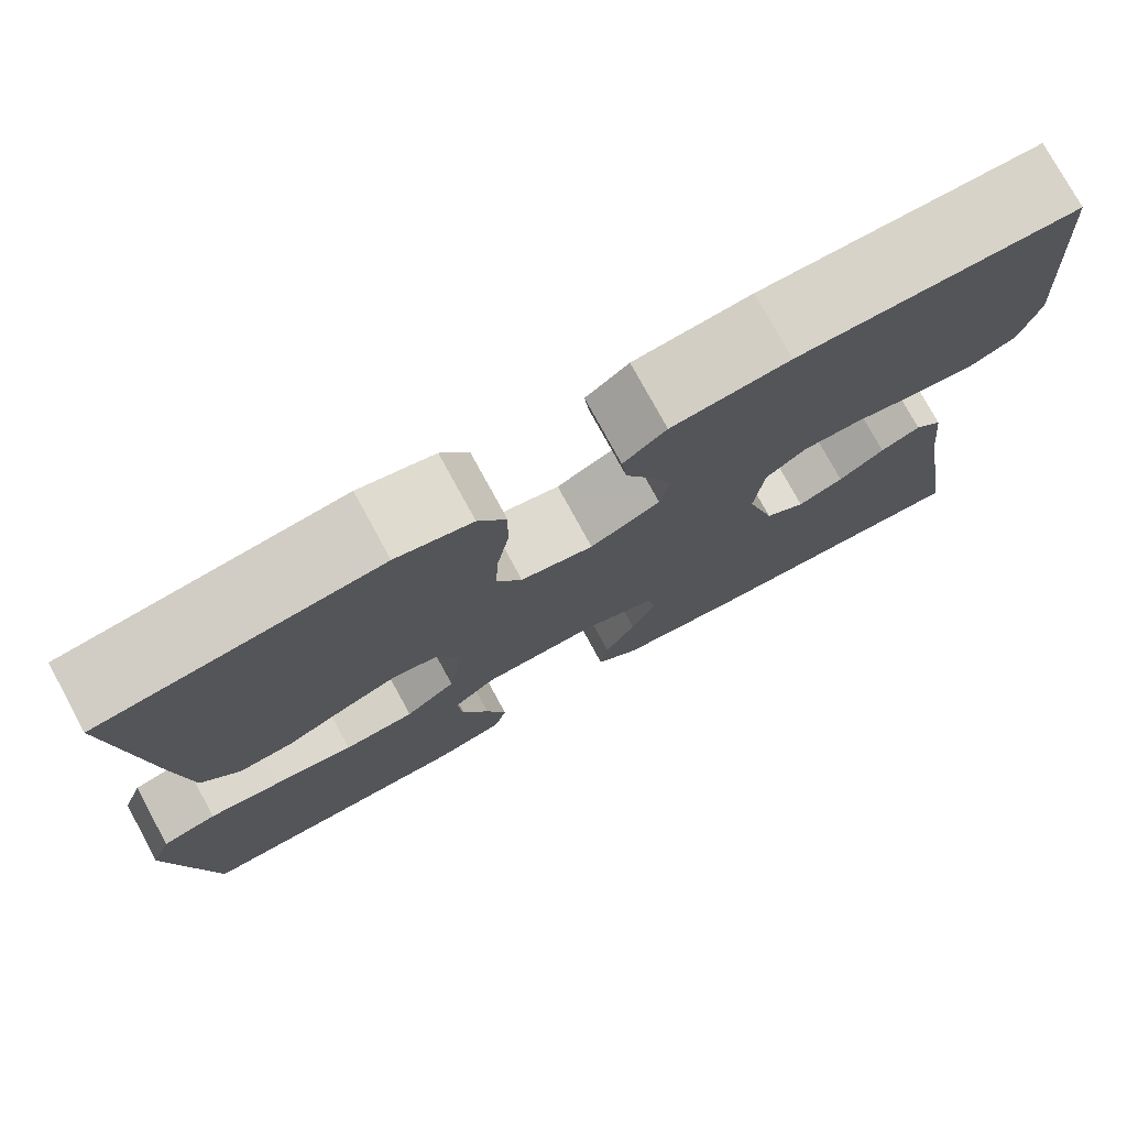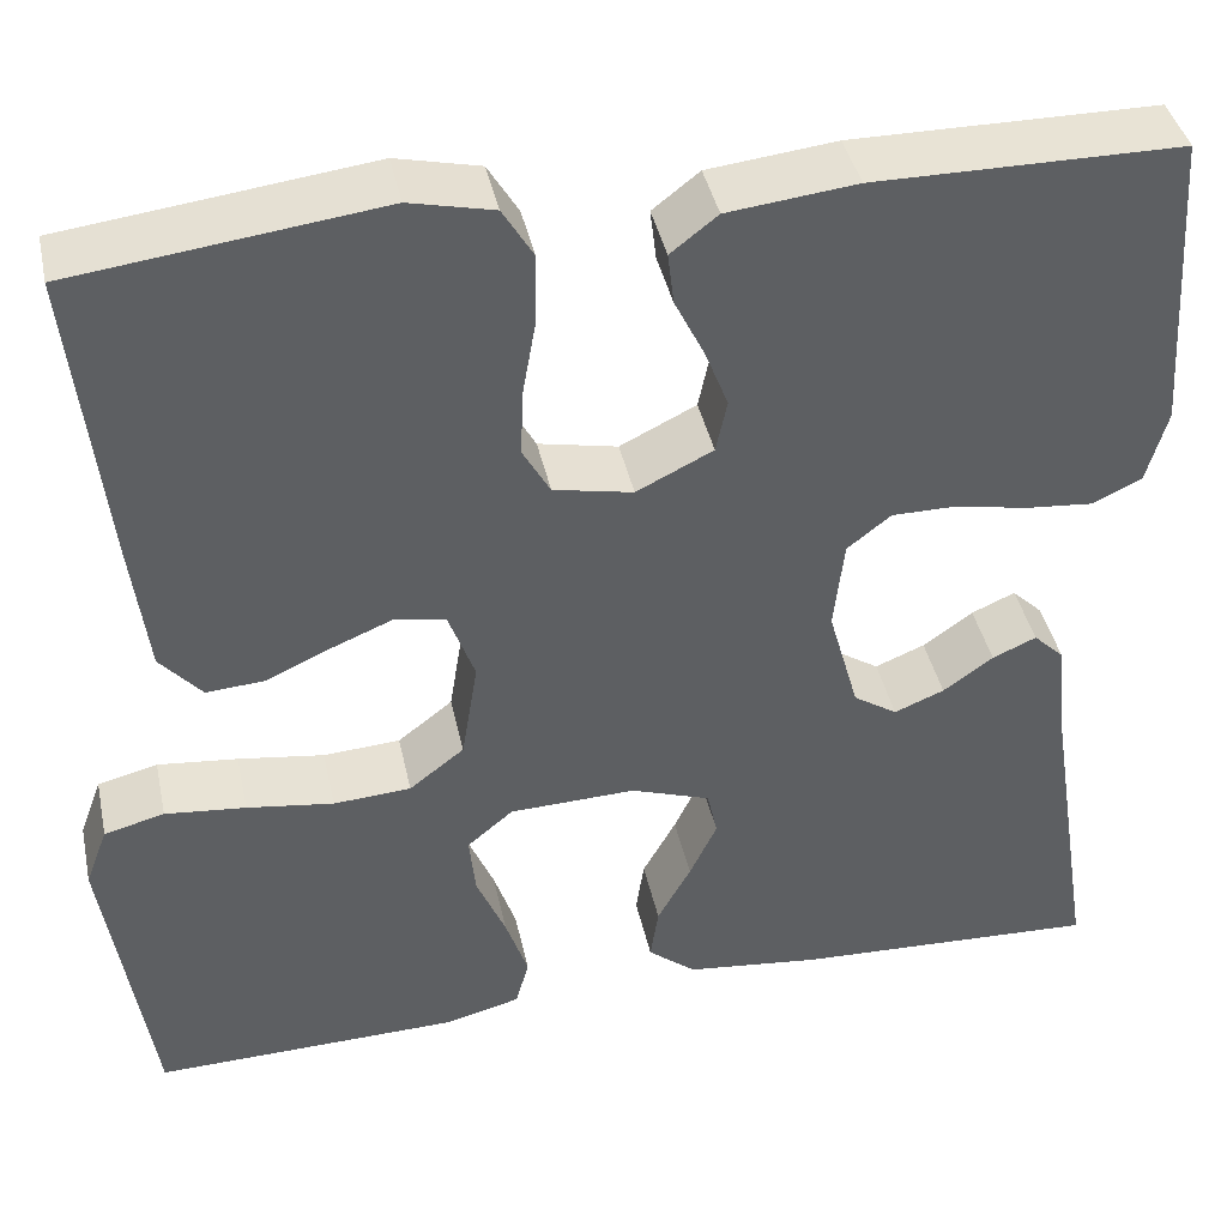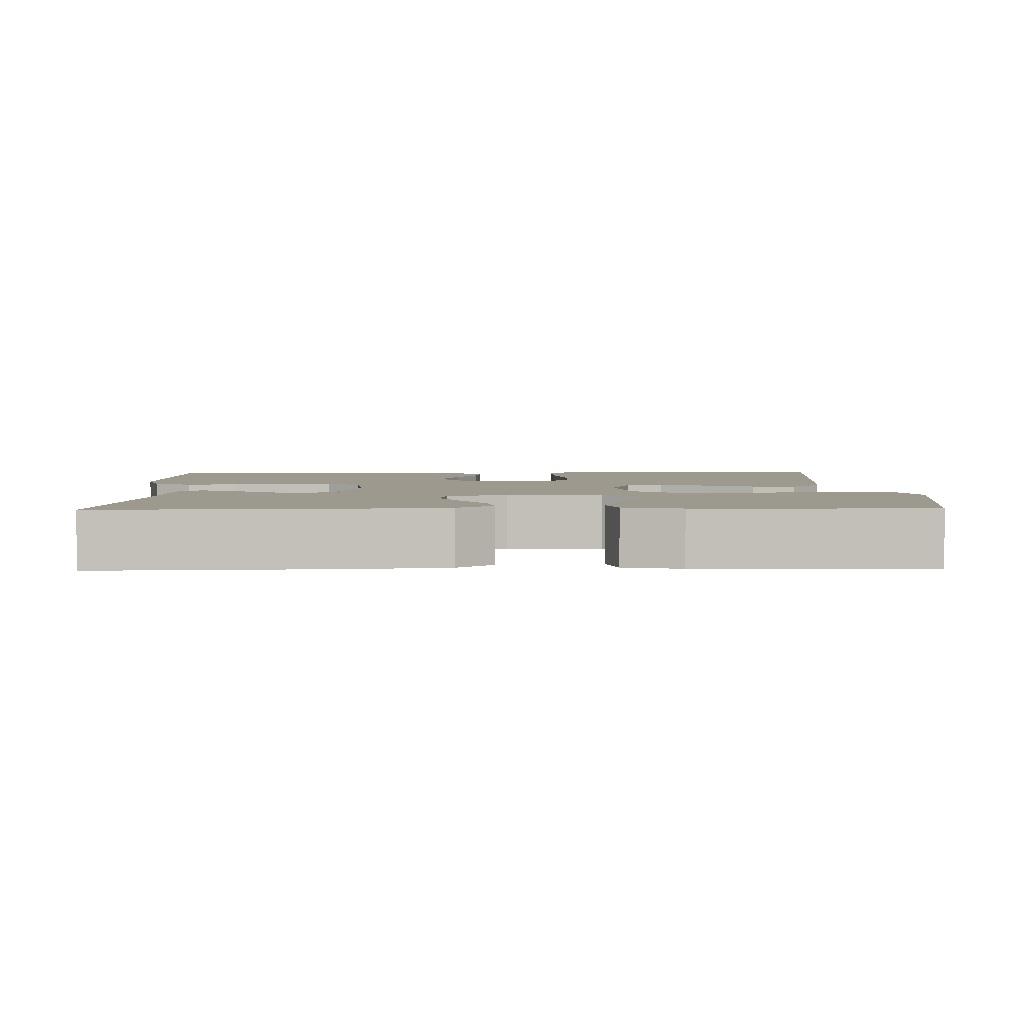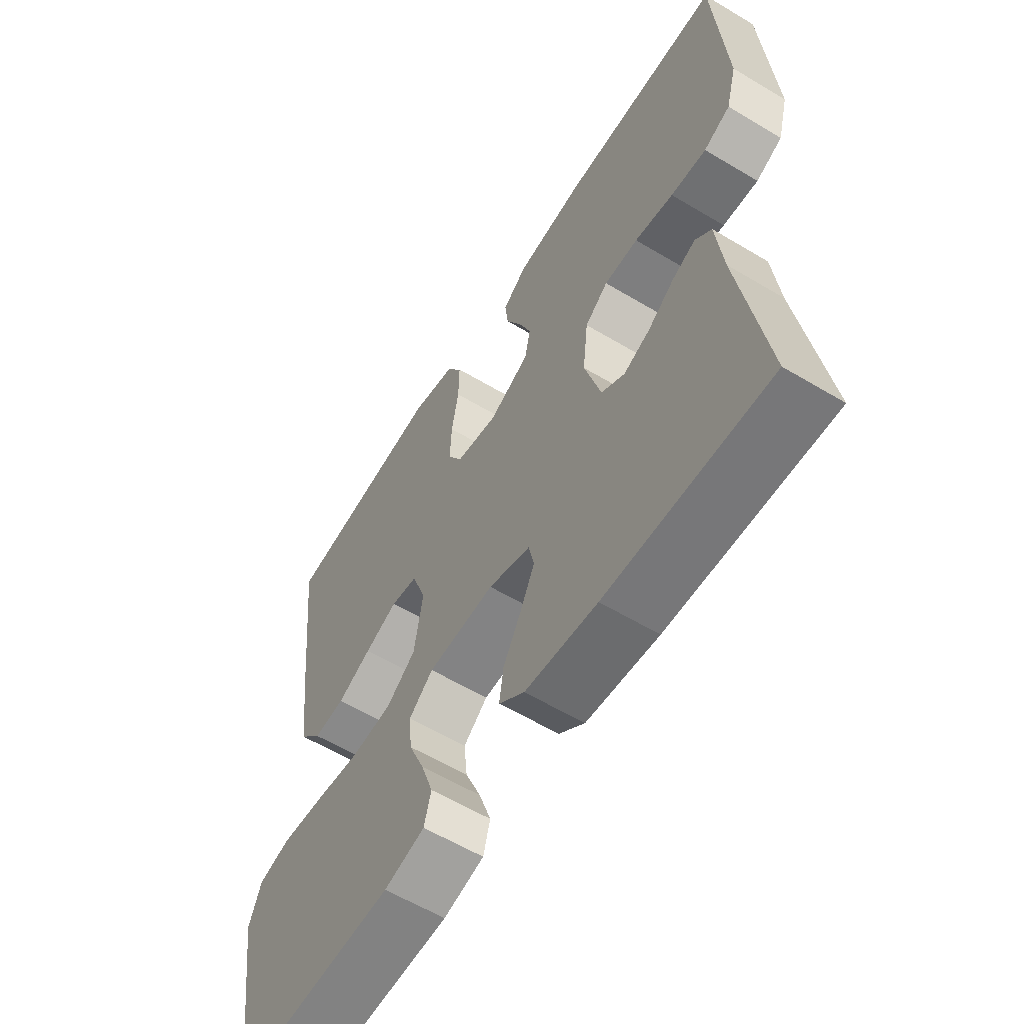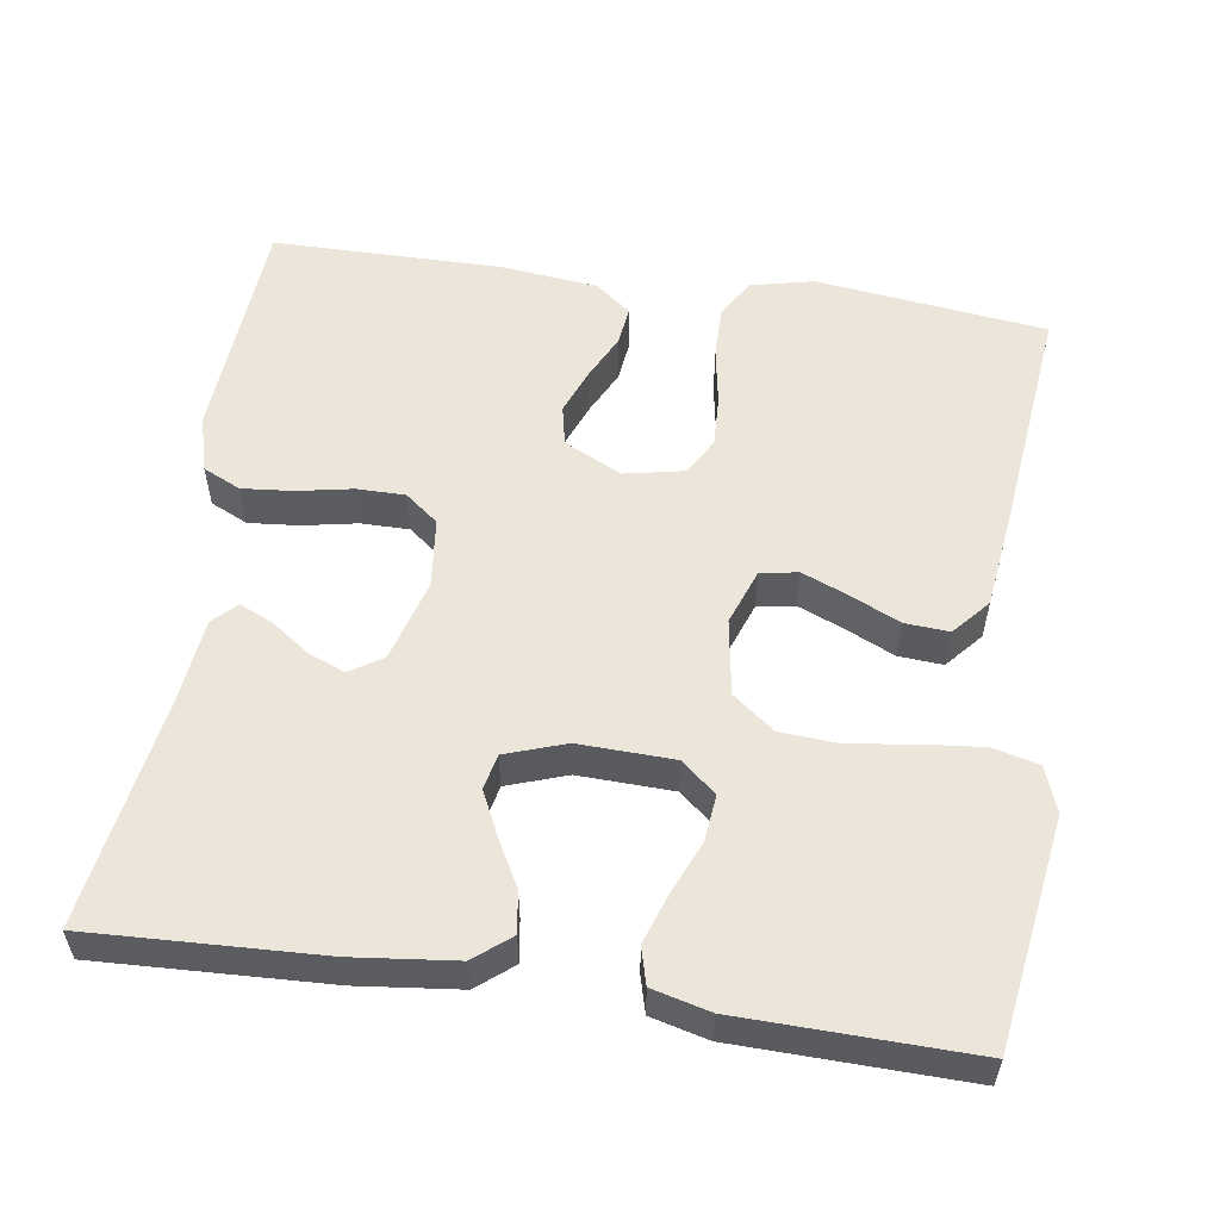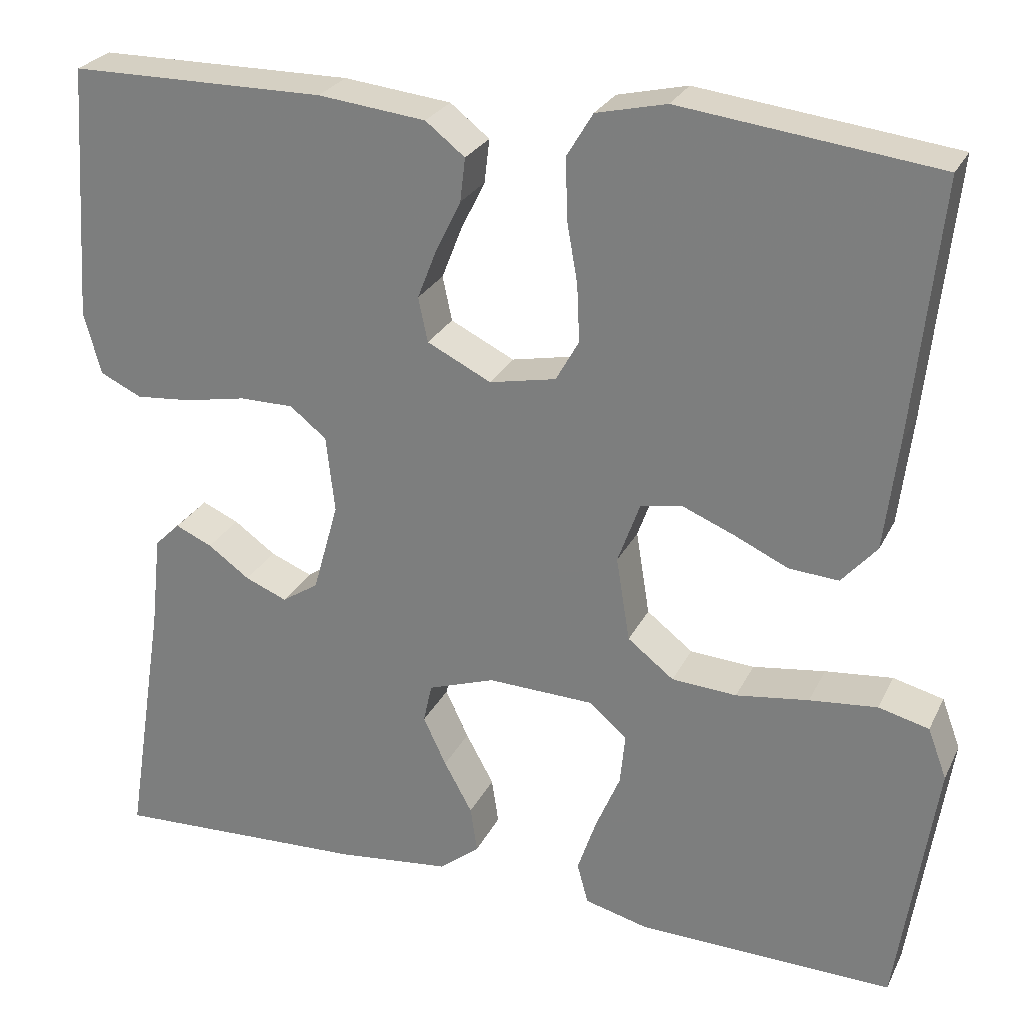
<metadata>
{"format":"obj","ext":"obj","renderer":"f3d","projection":"perspective","resolution":1024,"background":"white","views":[{"elev":76.6,"azim":-28.6,"up":"+Z"},{"elev":41.1,"azim":-12.1,"up":"+Z"},{"elev":3.5,"azim":178.5,"up":"+Y"},{"elev":-59.5,"azim":58.4,"up":"+Z"},{"elev":55.7,"azim":-171.5,"up":"+Y"},{"elev":26.3,"azim":-158.5,"up":"+Z"}]}
</metadata>
<code>
v 0.5 0.07 0.5
v 0.52 0.07 0.2
v 0.5 0.07 0.127
v 0.451 0.07 0.104
v 0.385 0.07 0.11
v 0.313 0.07 0.124
v 0.25 0.07 0.124
v 0.207 0.07 0.09
v 0.197 0.07 0
v 0.227 0.07 -0.107
v 0.27 0.07 -0.135
v 0.319 0.07 -0.115
v 0.368 0.07 -0.08
v 0.411 0.07 -0.061
v 0.441 0.07 -0.09
v 0.453 0.07 -0.2
v 0.5 0.07 -0.5
v 0.2 0.07 -0.487
v 0.067 0.07 -0.472
v 0.02 0.07 -0.434
v 0.028 0.07 -0.38
v 0.061 0.07 -0.32
v 0.088 0.07 -0.263
v 0.078 0.07 -0.217
v 0 0.07 -0.19
v -0.124 0.07 -0.194
v -0.169 0.07 -0.232
v -0.163 0.07 -0.292
v -0.134 0.07 -0.361
v -0.112 0.07 -0.426
v -0.125 0.07 -0.474
v -0.2 0.07 -0.493
v -0.5 0.07 -0.5
v -0.545 0.07 -0.2
v -0.523 0.07 -0.141
v -0.464 0.07 -0.126
v -0.385 0.07 -0.134
v -0.3 0.07 -0.146
v -0.224 0.07 -0.141
v -0.17 0.07 -0.099
v -0.154 0.07 0
v -0.18 0.07 0.072
v -0.229 0.07 0.081
v -0.29 0.07 0.056
v -0.353 0.07 0.027
v -0.411 0.07 0.023
v -0.452 0.07 0.07
v -0.468 0.07 0.2
v -0.5 0.07 0.5
v -0.2 0.07 0.537
v -0.118 0.07 0.518
v -0.088 0.07 0.468
v -0.089 0.07 0.399
v -0.102 0.07 0.325
v -0.105 0.07 0.258
v -0.078 0.07 0.21
v 0 0.07 0.194
v 0.075 0.07 0.231
v 0.086 0.07 0.283
v 0.063 0.07 0.342
v 0.034 0.07 0.401
v 0.028 0.07 0.452
v 0.074 0.07 0.488
v 0.2 0.07 0.502
v 0.5 0 0.5
v 0.52 0 0.2
v 0.5 0 0.127
v 0.451 0 0.104
v 0.385 0 0.11
v 0.313 0 0.124
v 0.25 0 0.124
v 0.207 0 0.09
v 0.197 0 0
v 0.227 0 -0.107
v 0.27 0 -0.135
v 0.319 0 -0.115
v 0.368 0 -0.08
v 0.411 0 -0.061
v 0.441 0 -0.09
v 0.453 0 -0.2
v 0.5 0 -0.5
v 0.2 0 -0.487
v 0.067 0 -0.472
v 0.02 0 -0.434
v 0.028 0 -0.38
v 0.061 0 -0.32
v 0.088 0 -0.263
v 0.078 0 -0.217
v 0 0 -0.19
v -0.124 0 -0.194
v -0.169 0 -0.232
v -0.163 0 -0.292
v -0.134 0 -0.361
v -0.112 0 -0.426
v -0.125 0 -0.474
v -0.2 0 -0.493
v -0.5 0 -0.5
v -0.545 0 -0.2
v -0.523 0 -0.141
v -0.464 0 -0.126
v -0.385 0 -0.134
v -0.3 0 -0.146
v -0.224 0 -0.141
v -0.17 0 -0.099
v -0.154 0 0
v -0.18 0 0.072
v -0.229 0 0.081
v -0.29 0 0.056
v -0.353 0 0.027
v -0.411 0 0.023
v -0.452 0 0.07
v -0.468 0 0.2
v -0.5 0 0.5
v -0.2 0 0.537
v -0.118 0 0.518
v -0.088 0 0.468
v -0.089 0 0.399
v -0.102 0 0.325
v -0.105 0 0.258
v -0.078 0 0.21
v 0 0 0.194
v 0.075 0 0.231
v 0.086 0 0.283
v 0.063 0 0.342
v 0.034 0 0.401
v 0.028 0 0.452
v 0.074 0 0.488
v 0.2 0 0.502
f 60 61 62 63
f 59 60 63 64
f 58 59 64 1
f 51 52 53 54
f 51 54 55
f 50 51 55
f 49 50 55
f 48 49 55 56
f 44 45 46 47
f 43 44 47 48
f 42 43 48 56
f 35 36 37 38
f 33 34 35 38
f 33 38 39
f 32 33 39 40
f 28 29 30 31
f 28 31 32
f 27 28 32
f 19 20 21 22
f 19 22 23
f 16 17 18 19
f 16 19 23
f 15 16 23 24
f 12 13 14 15
f 11 12 15 24
f 3 4 5 6
f 3 6 7
f 58 1 2 3
f 57 58 3 7
f 41 42 56 57
f 27 32 40 41
f 26 27 41 57
f 25 26 57
f 10 11 24 25
f 9 10 25 57
f 8 9 57
f 7 8 57
f 127 126 125 124
f 128 127 124 123
f 65 128 123 122
f 118 117 116 115
f 119 118 115
f 119 115 114
f 119 114 113
f 120 119 113 112
f 111 110 109 108
f 112 111 108 107
f 120 112 107 106
f 102 101 100 99
f 102 99 98 97
f 103 102 97
f 104 103 97 96
f 95 94 93 92
f 96 95 92
f 96 92 91
f 86 85 84 83
f 87 86 83
f 83 82 81 80
f 87 83 80
f 88 87 80 79
f 79 78 77 76
f 88 79 76 75
f 70 69 68 67
f 71 70 67
f 67 66 65 122
f 71 67 122 121
f 121 120 106 105
f 105 104 96 91
f 121 105 91 90
f 121 90 89
f 89 88 75 74
f 121 89 74 73
f 121 73 72
f 121 72 71
f 1 65 66 2
f 2 66 67 3
f 3 67 68 4
f 4 68 69 5
f 5 69 70 6
f 6 70 71 7
f 7 71 72 8
f 8 72 73 9
f 9 73 74 10
f 10 74 75 11
f 11 75 76 12
f 12 76 77 13
f 13 77 78 14
f 14 78 79 15
f 15 79 80 16
f 16 80 81 17
f 17 81 82 18
f 18 82 83 19
f 19 83 84 20
f 20 84 85 21
f 21 85 86 22
f 22 86 87 23
f 23 87 88 24
f 24 88 89 25
f 25 89 90 26
f 26 90 91 27
f 27 91 92 28
f 28 92 93 29
f 29 93 94 30
f 30 94 95 31
f 31 95 96 32
f 32 96 97 33
f 33 97 98 34
f 34 98 99 35
f 35 99 100 36
f 36 100 101 37
f 37 101 102 38
f 38 102 103 39
f 39 103 104 40
f 40 104 105 41
f 41 105 106 42
f 42 106 107 43
f 43 107 108 44
f 44 108 109 45
f 45 109 110 46
f 46 110 111 47
f 47 111 112 48
f 48 112 113 49
f 49 113 114 50
f 50 114 115 51
f 51 115 116 52
f 52 116 117 53
f 53 117 118 54
f 54 118 119 55
f 55 119 120 56
f 56 120 121 57
f 57 121 122 58
f 58 122 123 59
f 59 123 124 60
f 60 124 125 61
f 61 125 126 62
f 62 126 127 63
f 63 127 128 64
f 64 128 65 1

</code>
